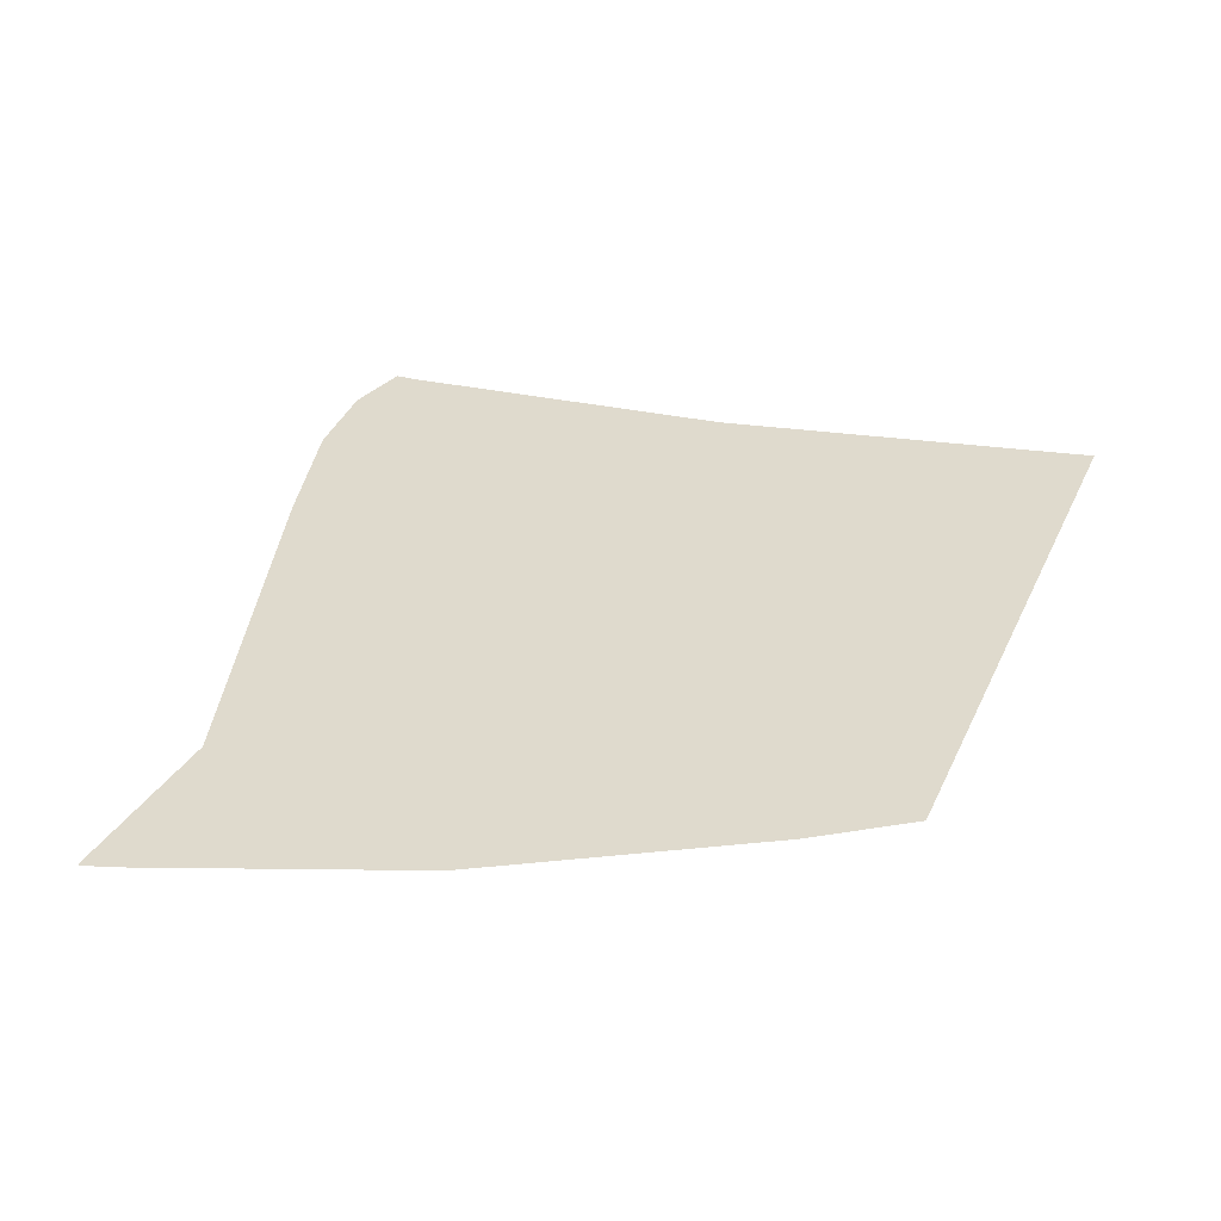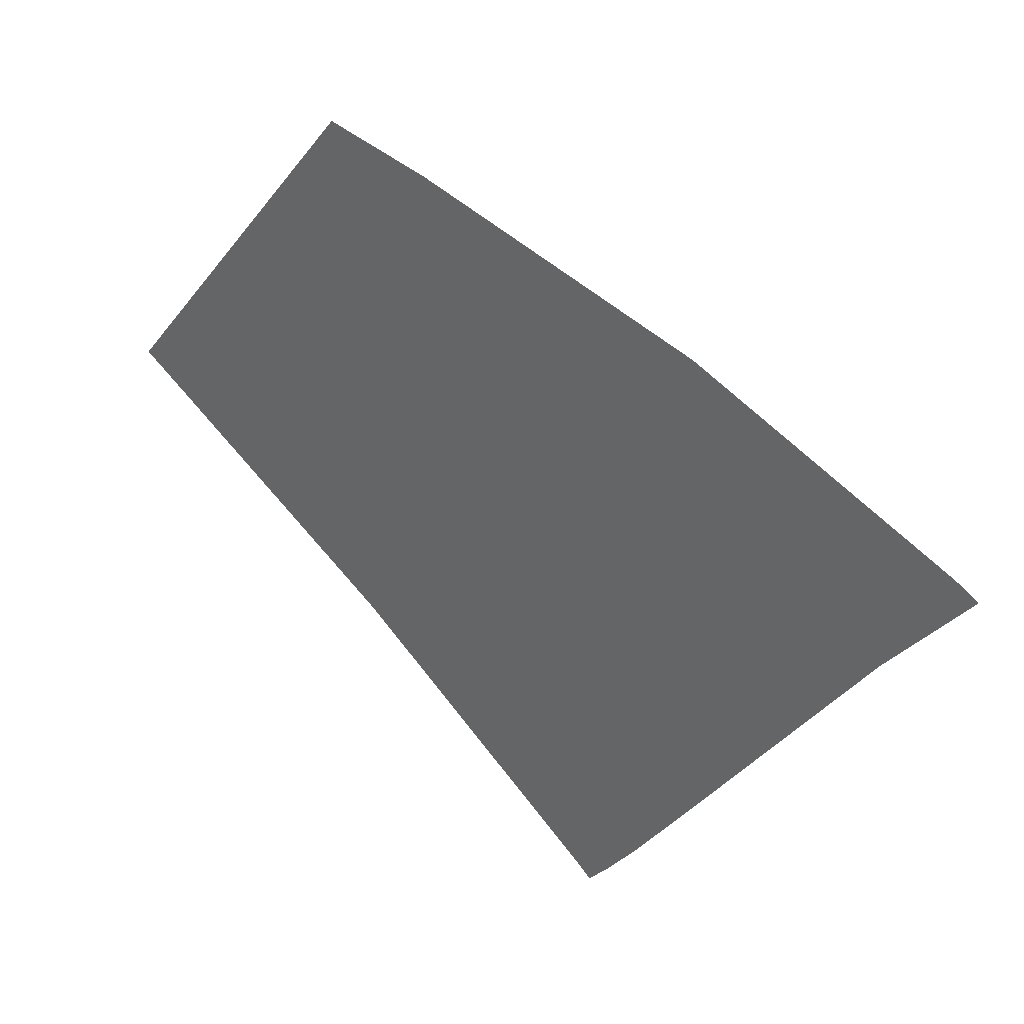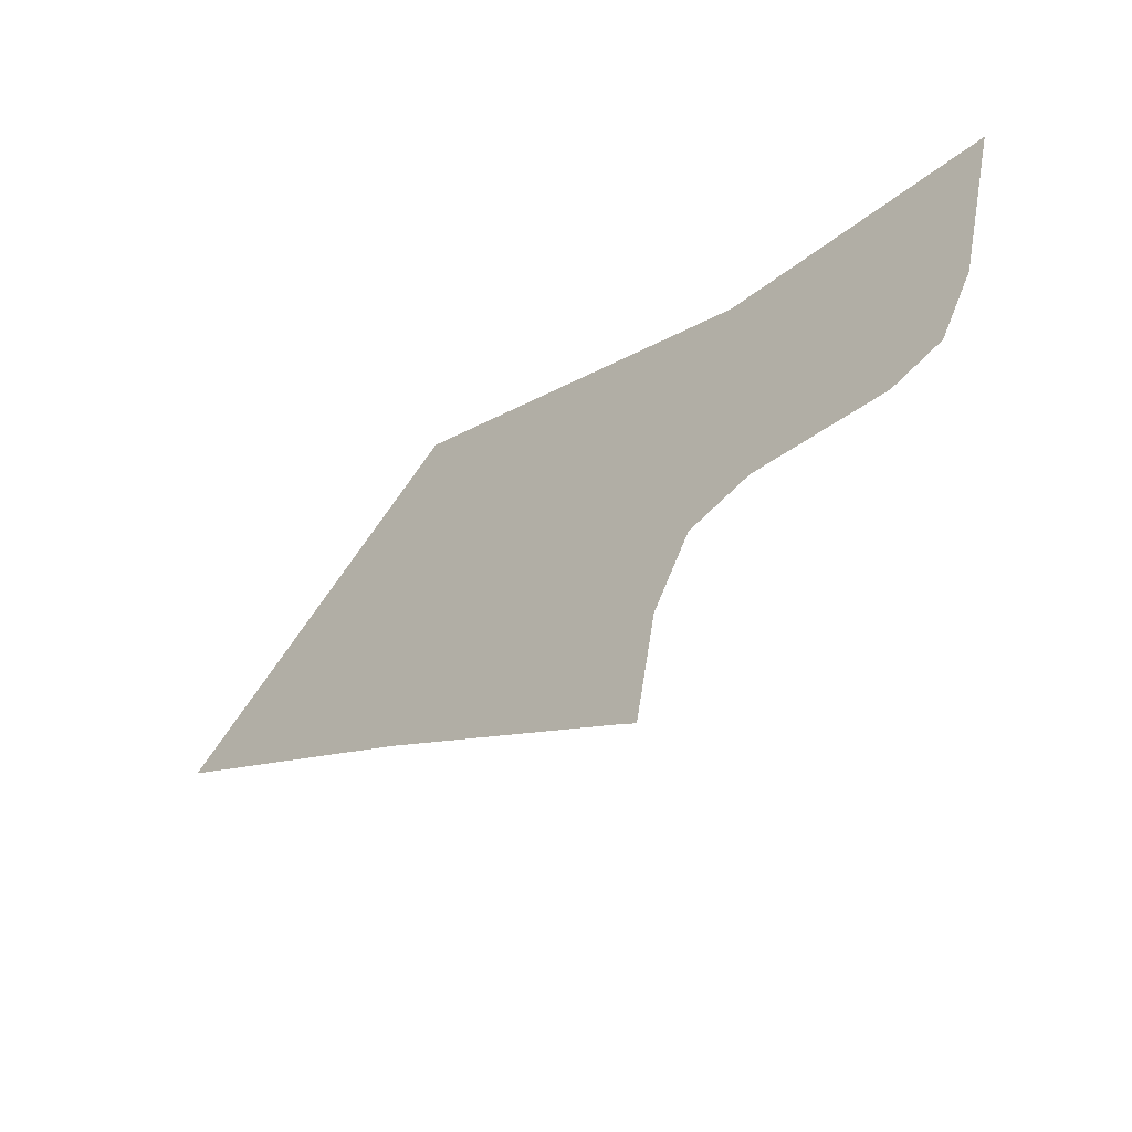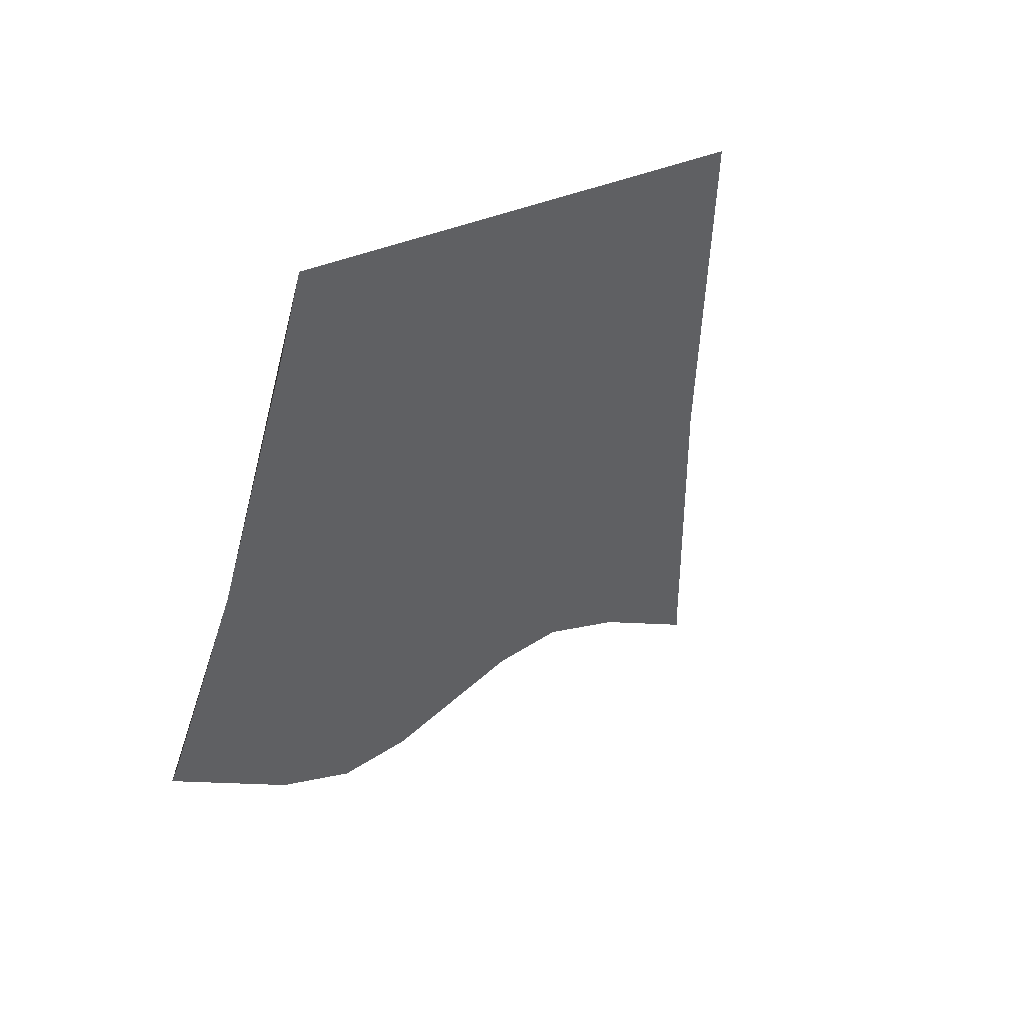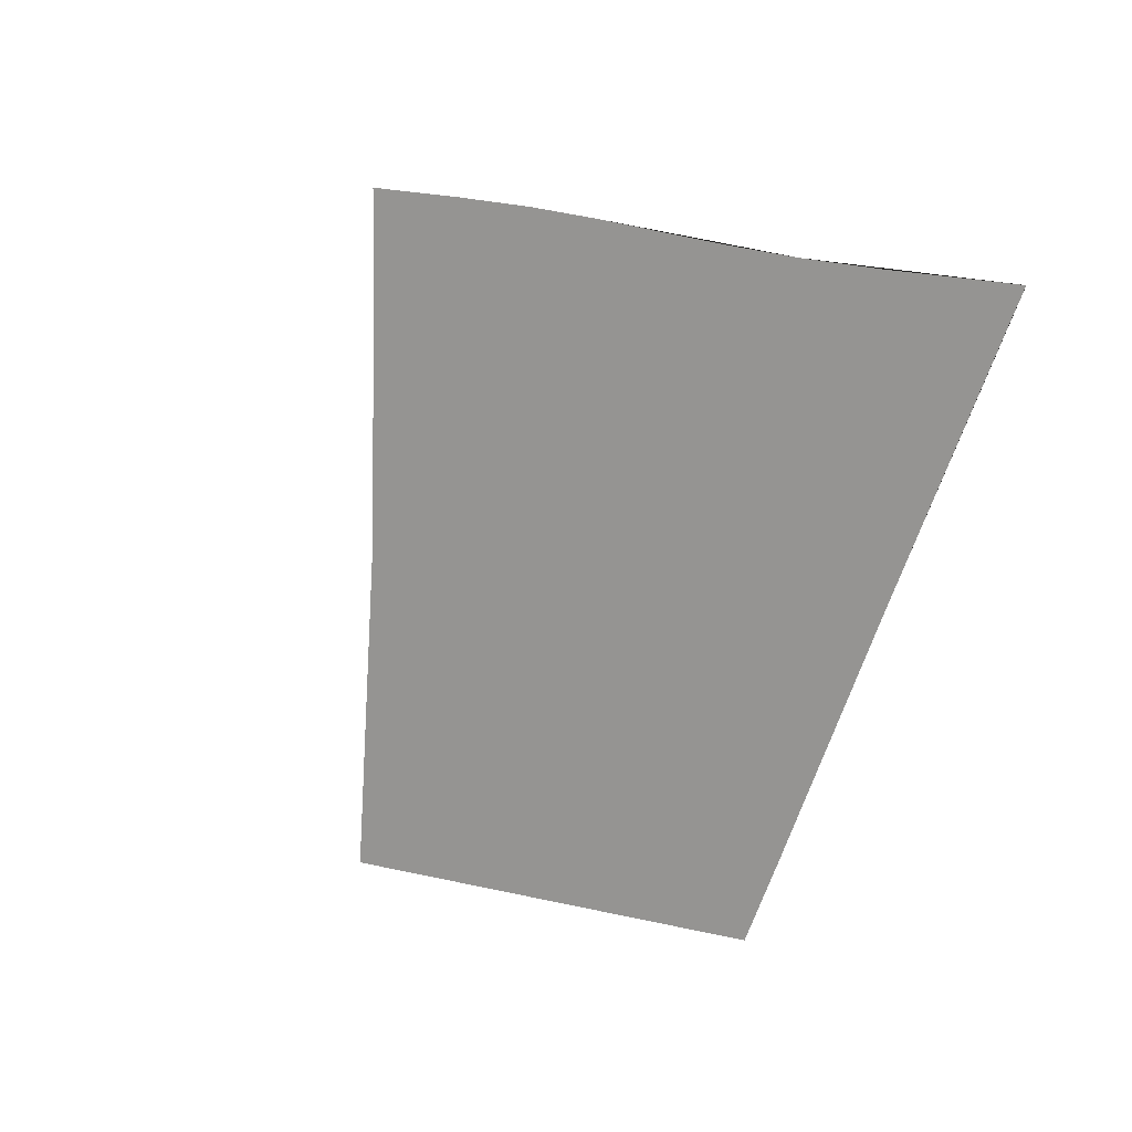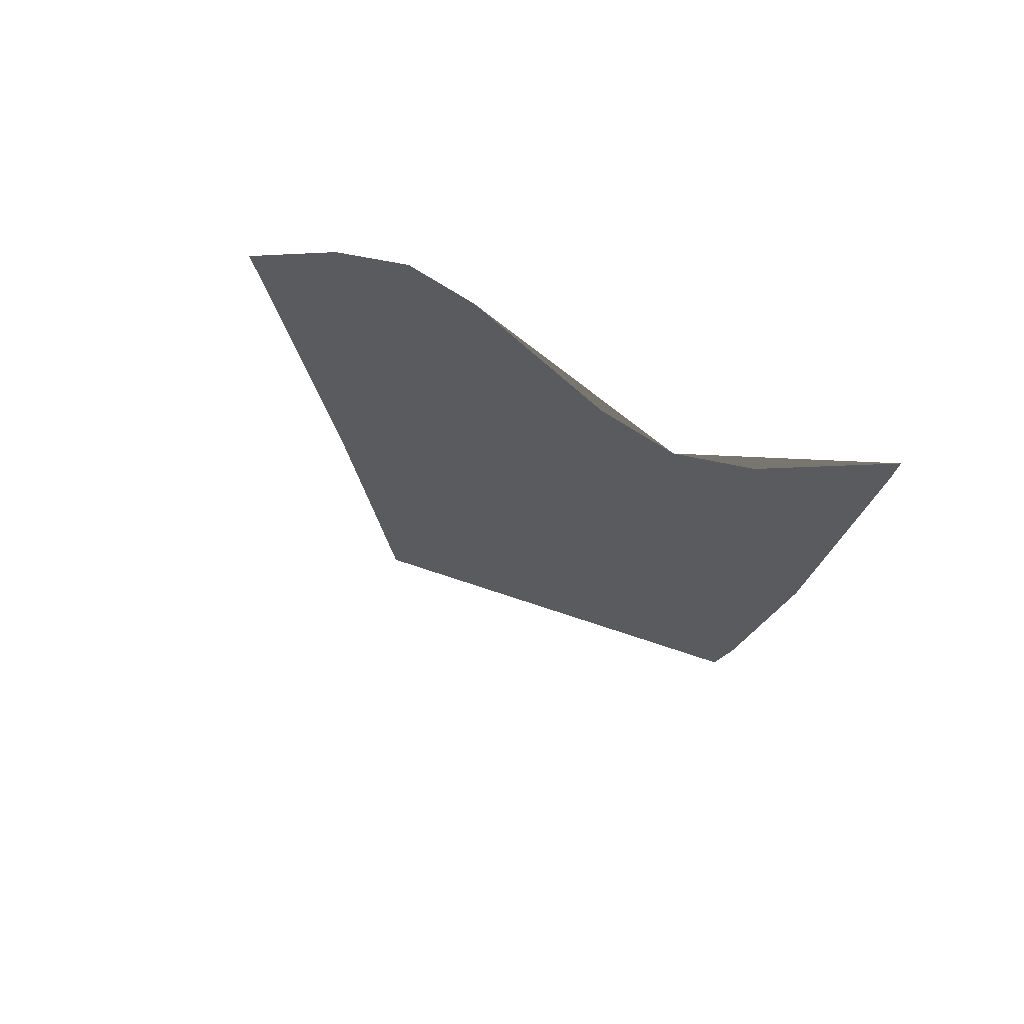
<metadata>
{"format":"obj","ext":"obj","renderer":"f3d","projection":"perspective","resolution":1024,"background":"white","views":[{"elev":23.6,"azim":6.7,"up":"+Y"},{"elev":61.3,"azim":-130.6,"up":"+Z"},{"elev":-33.0,"azim":-124.2,"up":"+Z"},{"elev":-40.6,"azim":69.9,"up":"+Y"},{"elev":-75.9,"azim":-112.7,"up":"+Y"},{"elev":-28.0,"azim":-101.9,"up":"+Y"}]}
</metadata>
<code>
o CityEngineMaterial_856
v 823.2 79.13 -69.01
v 822.9 79.13 -69.14
v 822.6 79.13 -67.96
v 827.8 79.26 -67.22
v 832.5 79.56 -65.62
v 825.1 75.79 -60.58
v 822.3 78.85 -66.97
v 822 78.17 -66.1
v 821.3 75.7 -63.59
v 821.8 77.28 -65.28
v 821.5 76.38 -64.46
v 820.5 75.42 -60.81
v 821 75.42 -62.6
v 820.9 75.42 -60.8
v 830.7 77.11 -60.06
v 829.3 76.7 -60.2
v 832.8 79.58 -65.53
g CityEngineMaterial_856_CityEngineMaterial_856_CityEngineMaterial_856_mat
f 1 2 3 4
f 5 4 3 6
f 6 3 7 8
f 9 6 8 10
f 10 11 9
f 12 6 9 13
f 12 14 6
f 15 5 6 16
f 15 17 5

</code>
